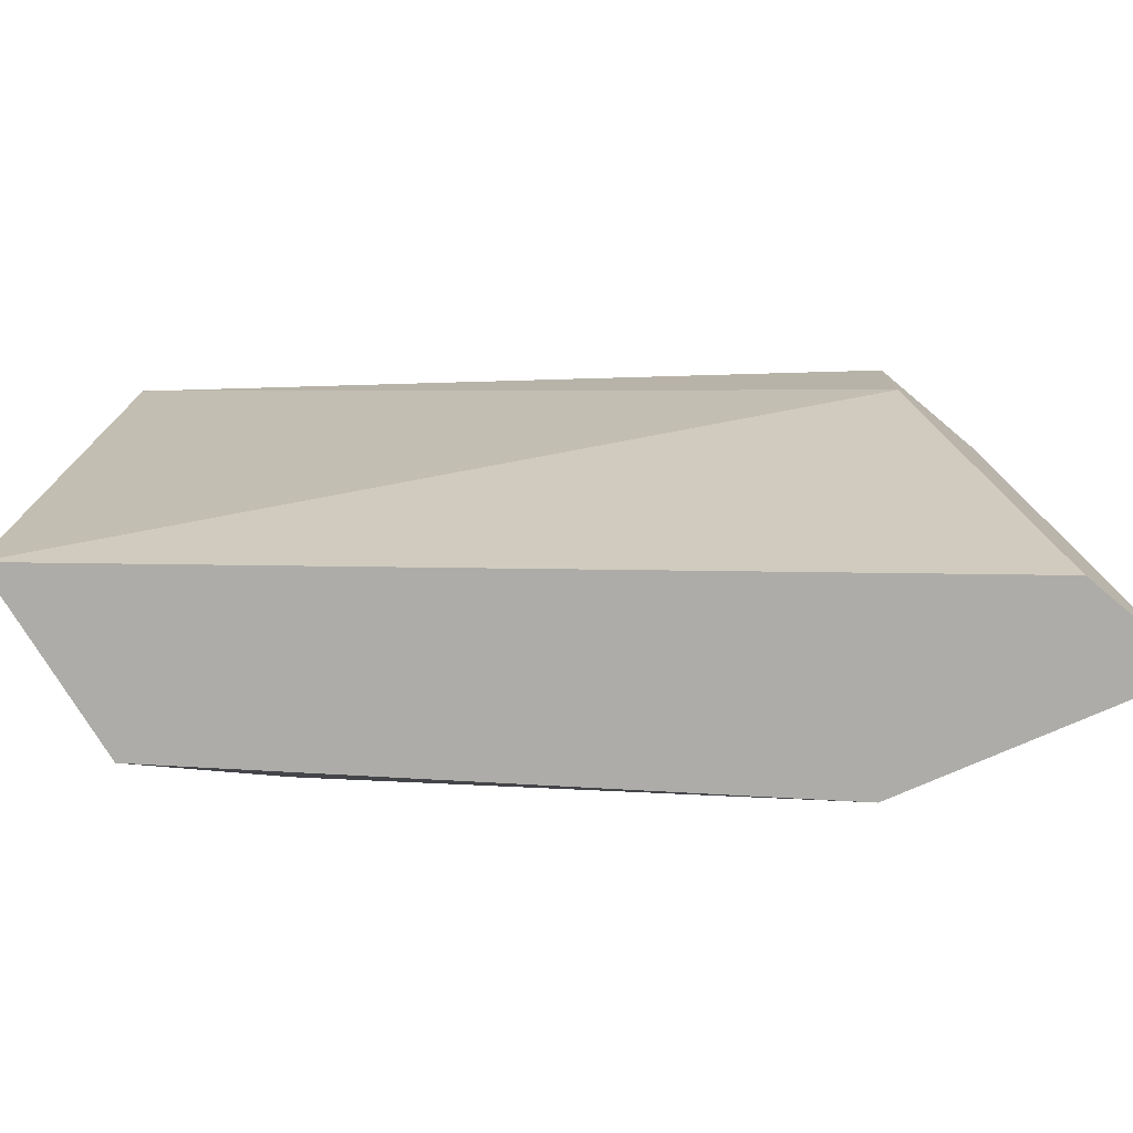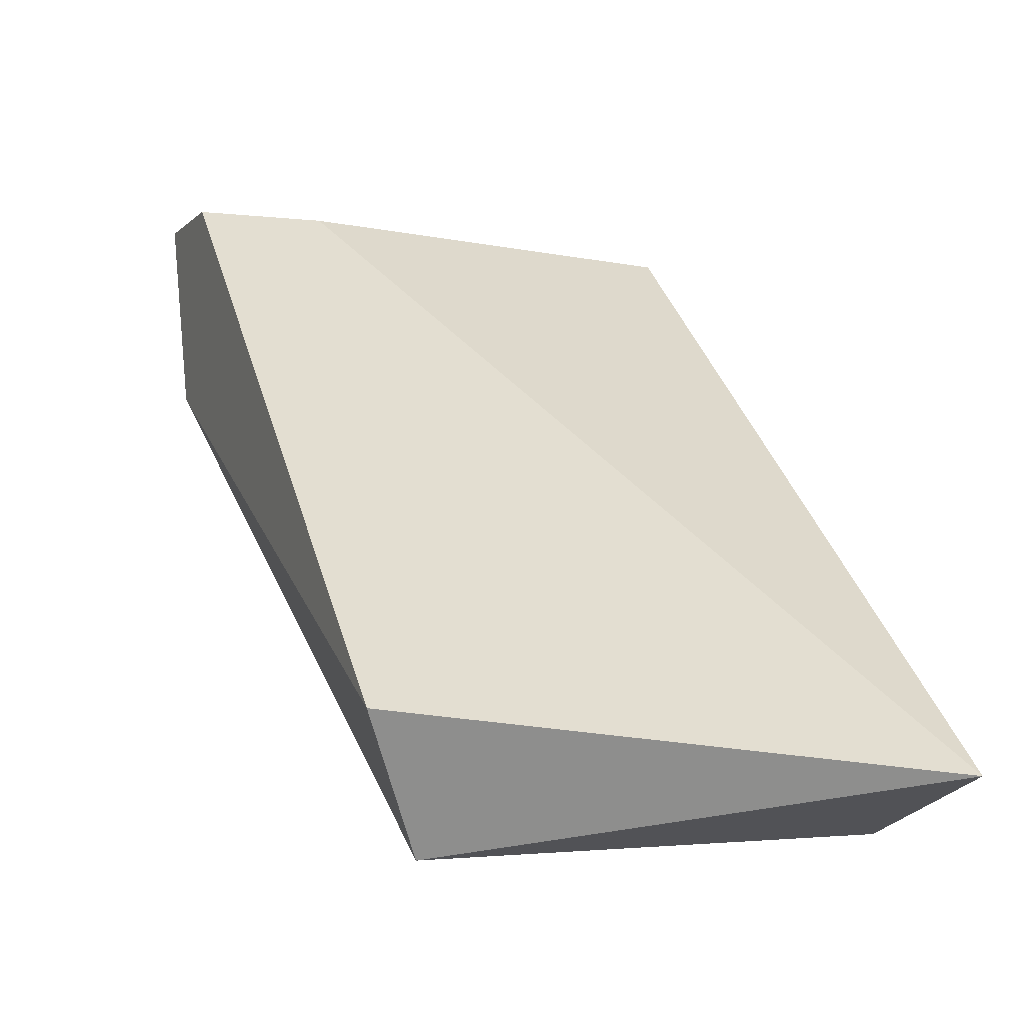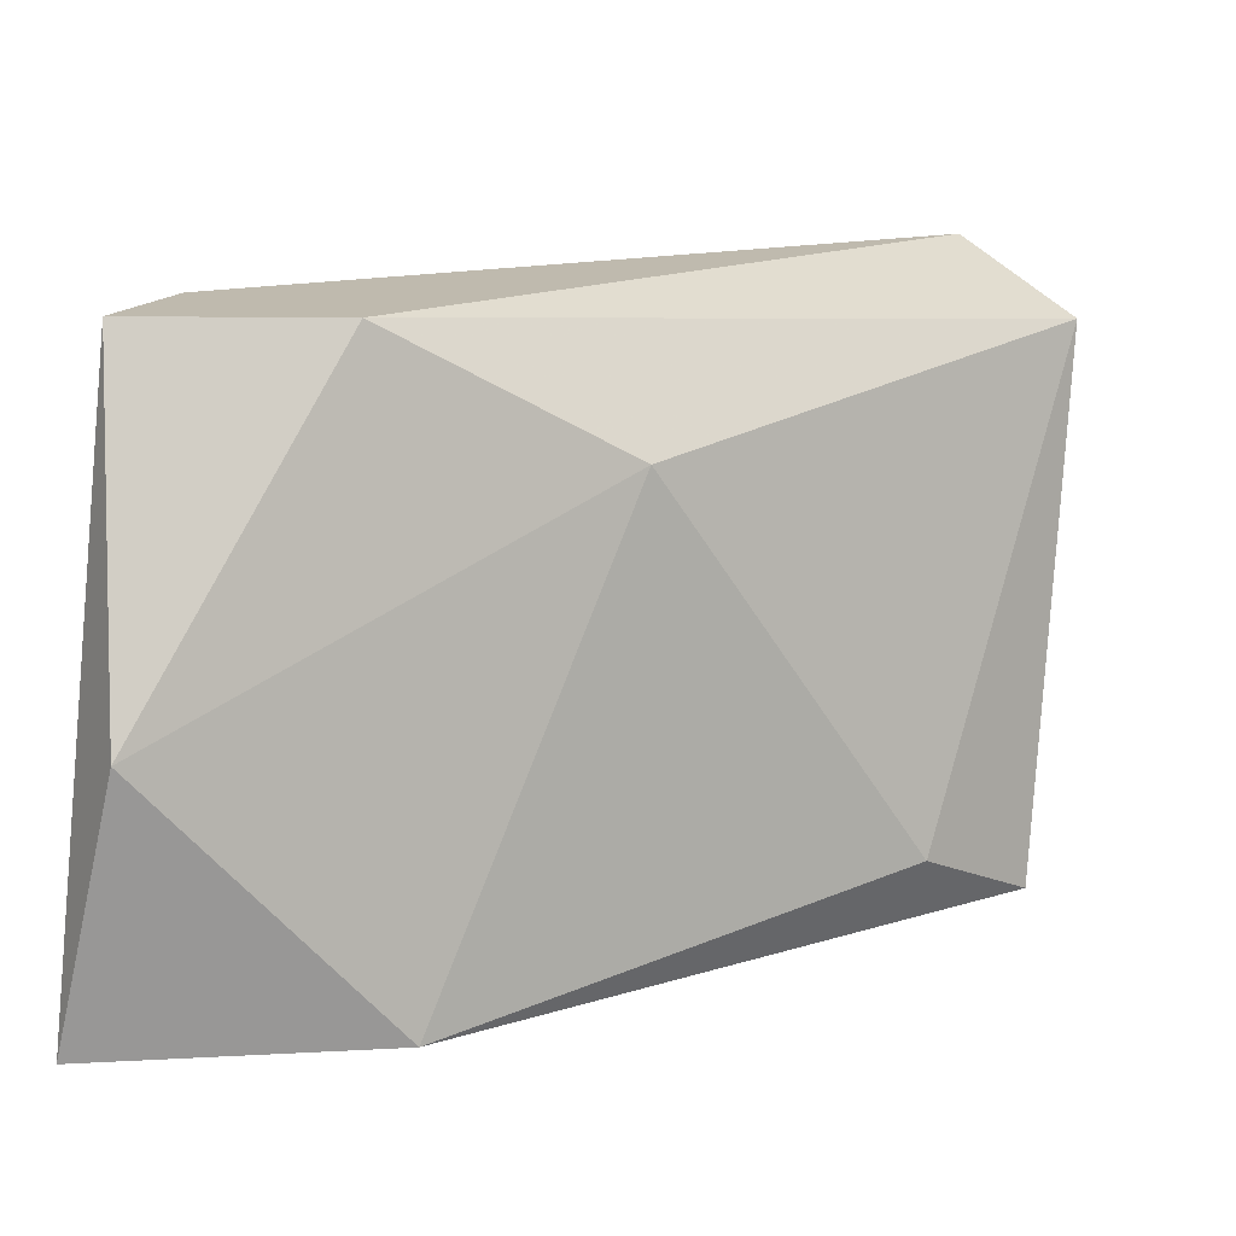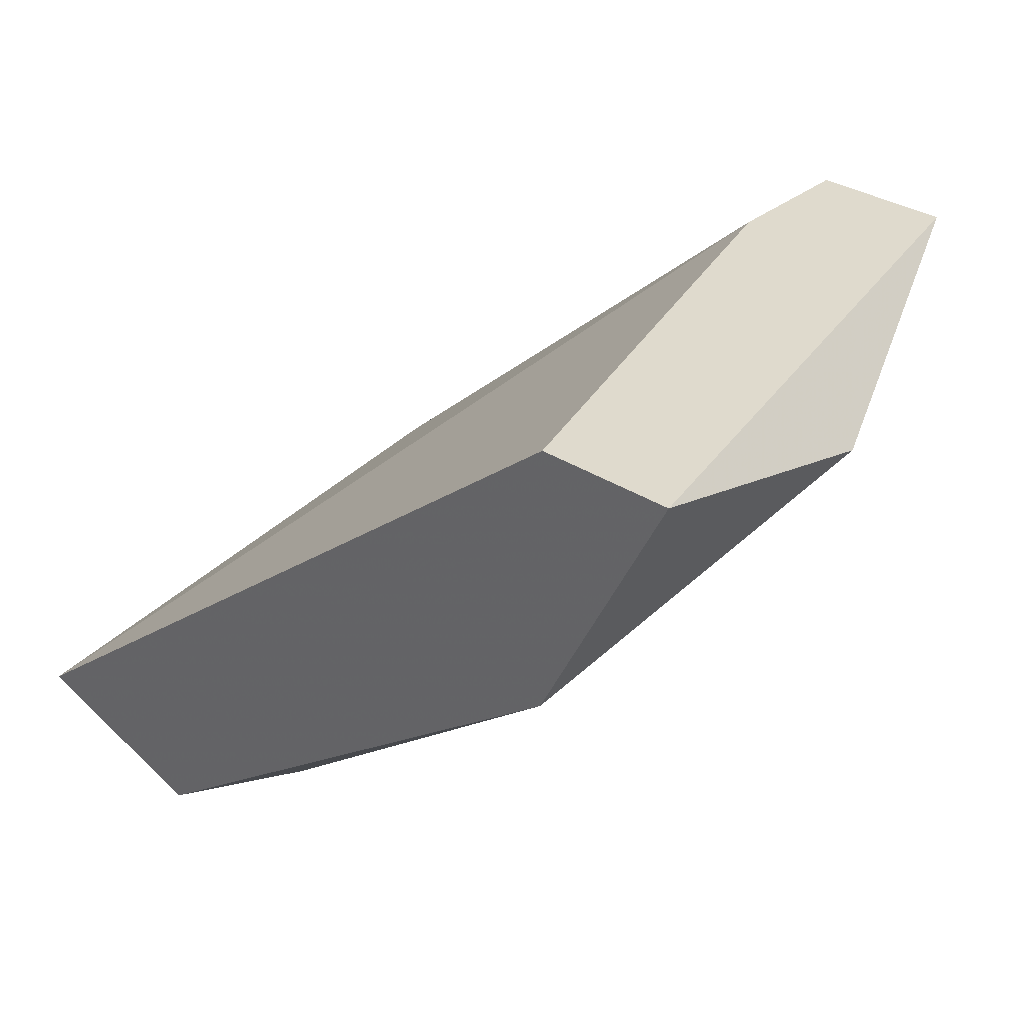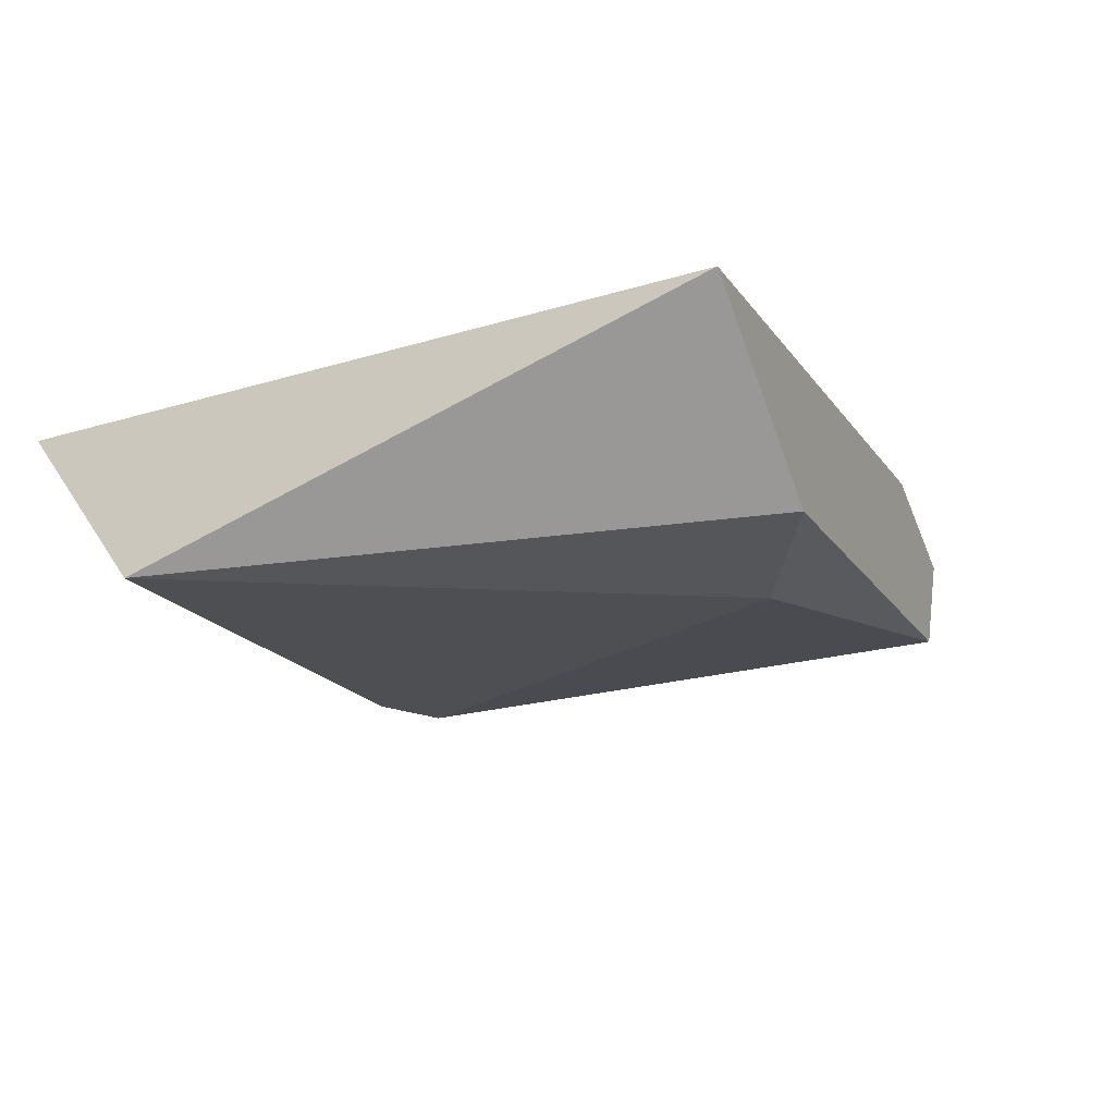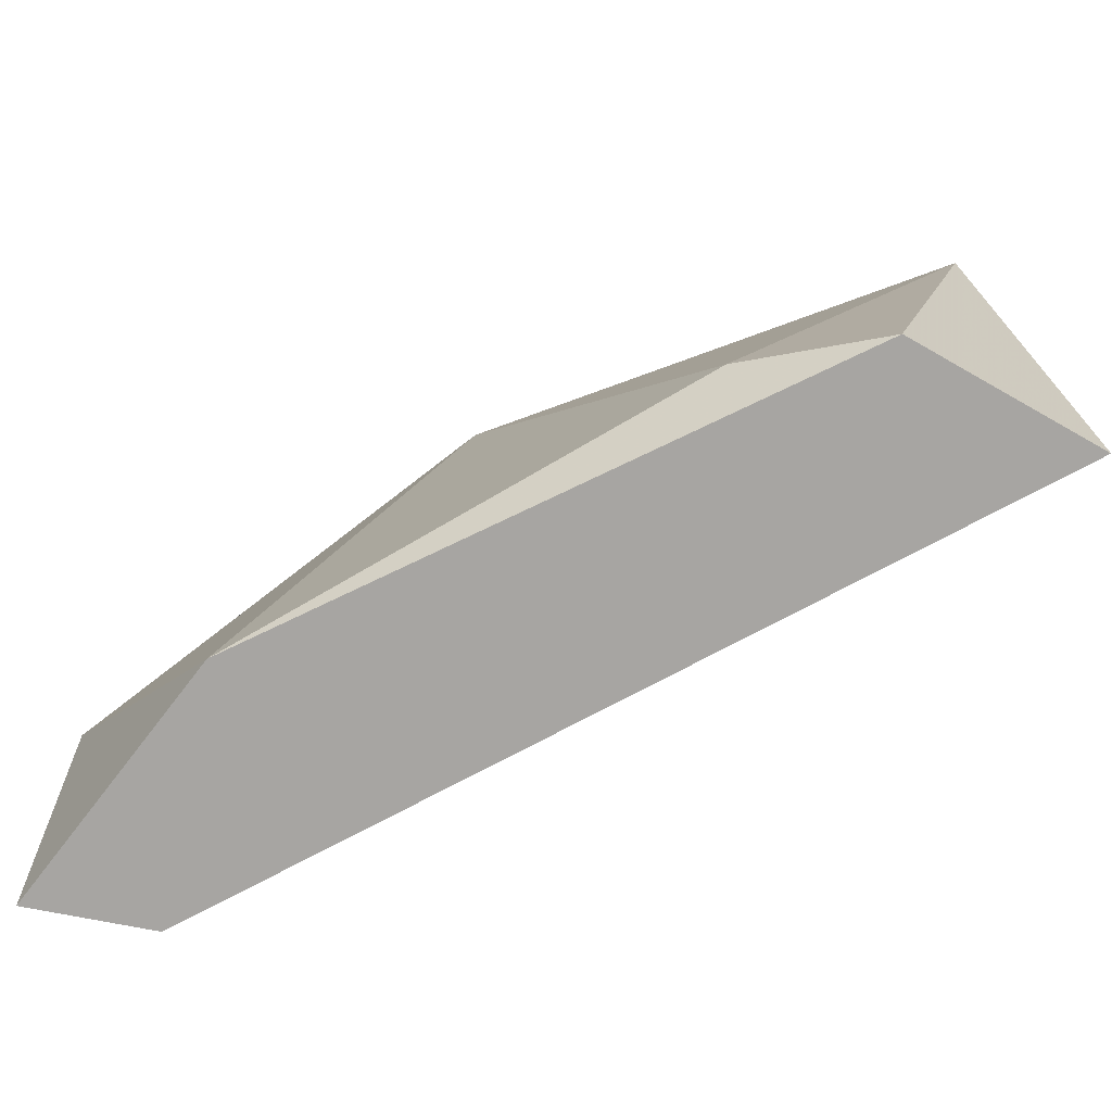
<metadata>
{"format":"obj","ext":"obj","renderer":"f3d","projection":"perspective","resolution":1024,"background":"white","views":[{"elev":-76.8,"azim":140.0,"up":"+Z"},{"elev":-4.0,"azim":68.6,"up":"+Y"},{"elev":15.7,"azim":-69.8,"up":"+Z"},{"elev":32.8,"azim":-138.4,"up":"+Y"},{"elev":-50.1,"azim":111.3,"up":"+Y"},{"elev":-73.9,"azim":-11.1,"up":"+Z"}]}
</metadata>
<code>
v -0.008842 -0.04404 -0.08283
v -0.00759 -0.04154 -0.08158
v -0.00759 -0.04279 -0.09284
v -0.02135 -0.03153 -0.09284
v -0.02135 -0.03153 -0.08158
v -0.02135 -0.03653 -0.09284
v -0.0176 -0.03904 -0.08408
v -0.01885 -0.03153 -0.08408
v -0.01885 -0.03153 -0.08158
v -0.02385 -0.03278 -0.08783
v -0.02385 -0.03153 -0.09284
v -0.01385 -0.04279 -0.09158
v -0.01134 -0.04404 -0.09284
v -0.0201 -0.03528 -0.08158
f 10 14 5
f 8 9 2
f 8 2 3
f 9 8 11
f 2 9 14
f 2 14 1
f 3 2 1
f 11 3 6
f 8 3 4
f 11 8 4
f 3 11 4
f 1 14 7
f 12 1 7
f 6 12 7
f 6 7 10
f 11 6 10
f 7 14 10
f 1 12 13
f 3 1 13
f 12 6 13
f 6 3 13
f 9 11 5
f 14 9 5
f 11 10 5

</code>
